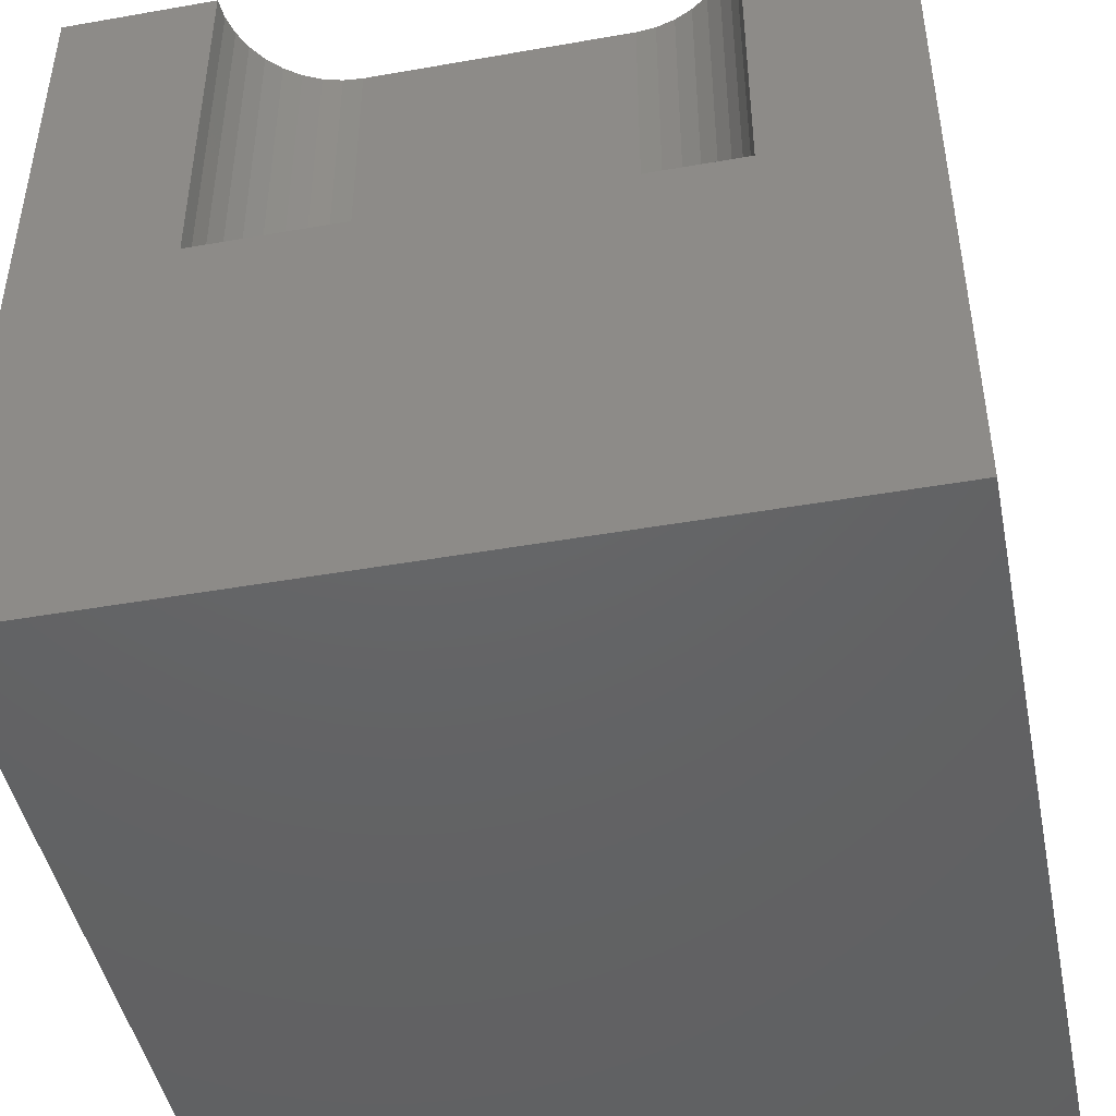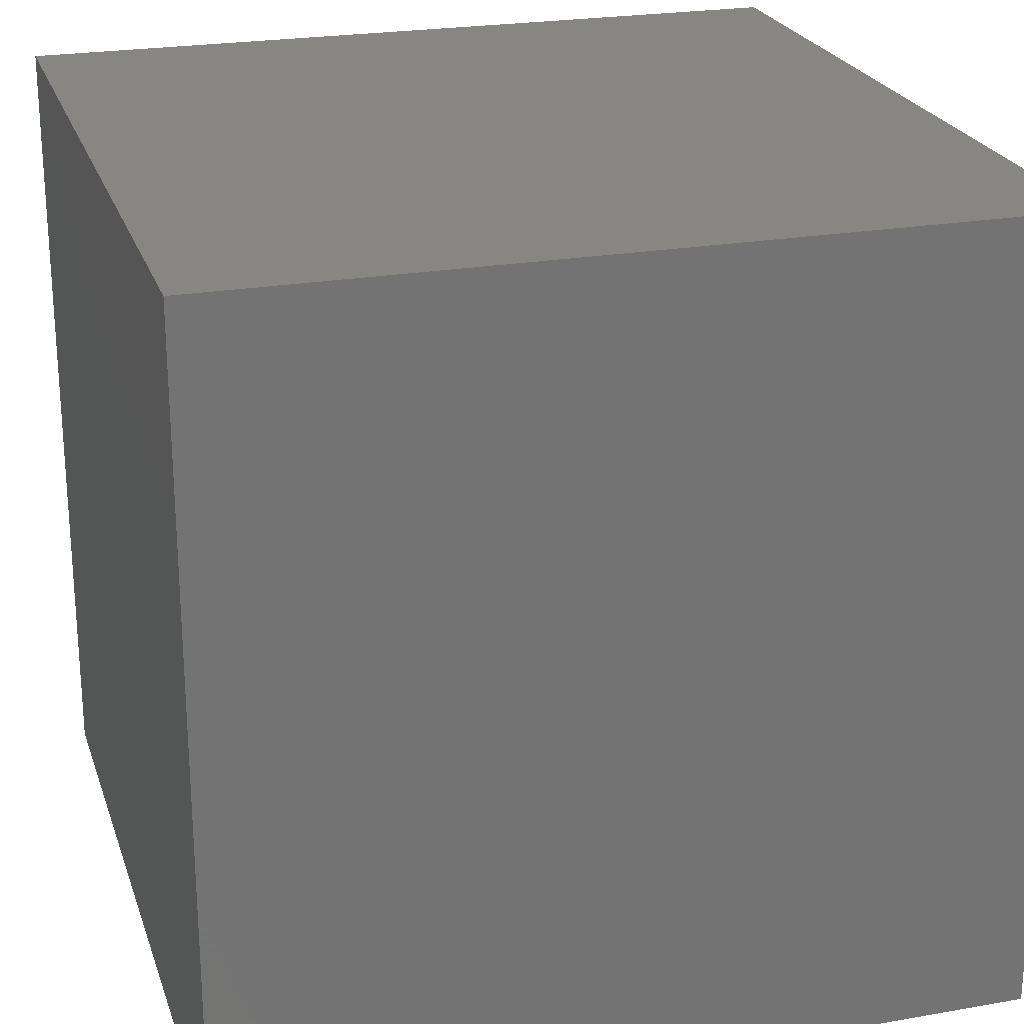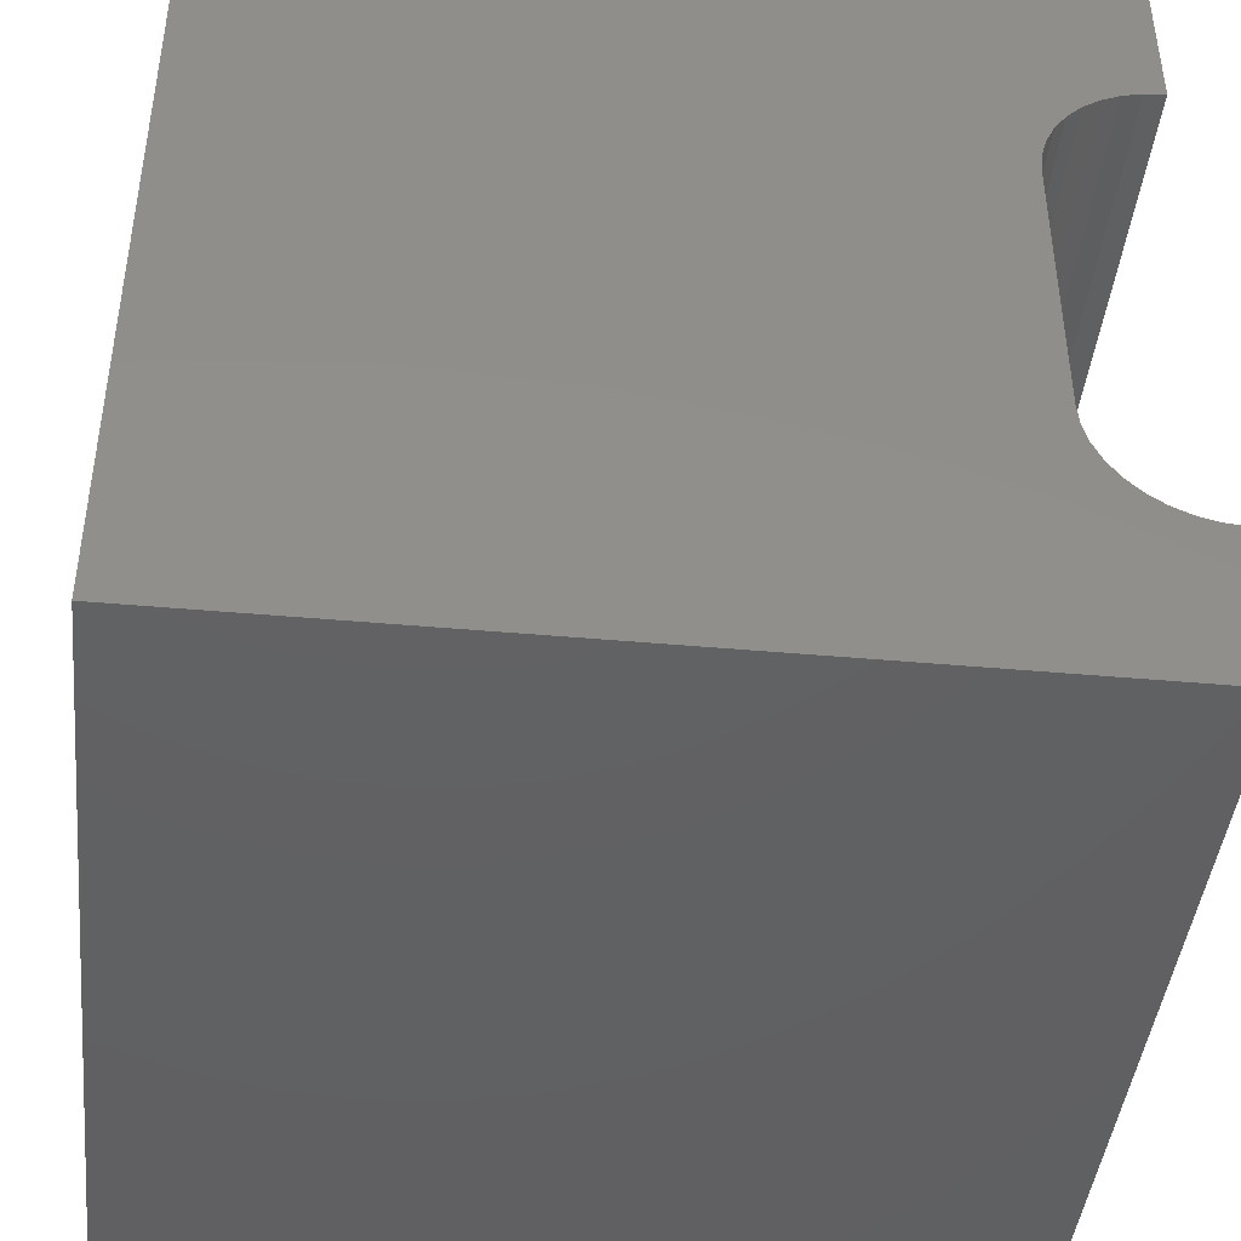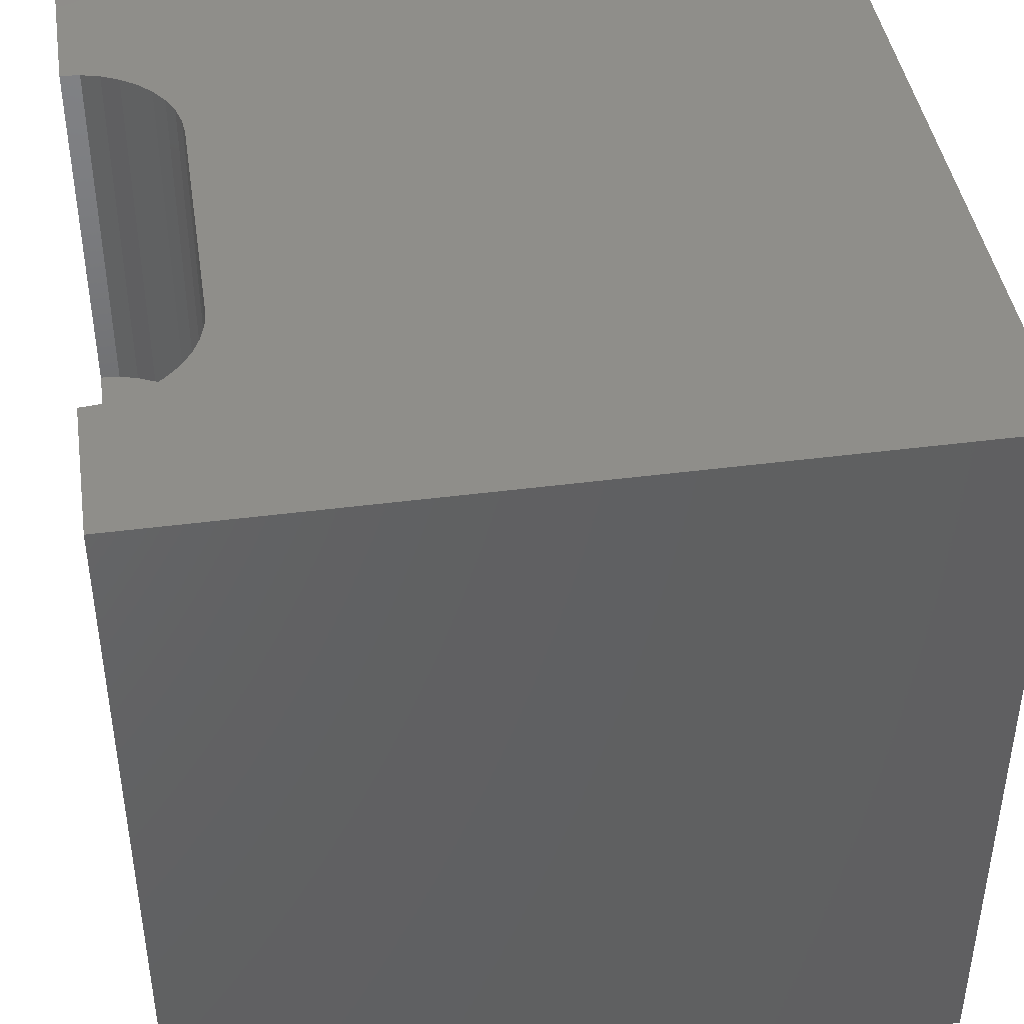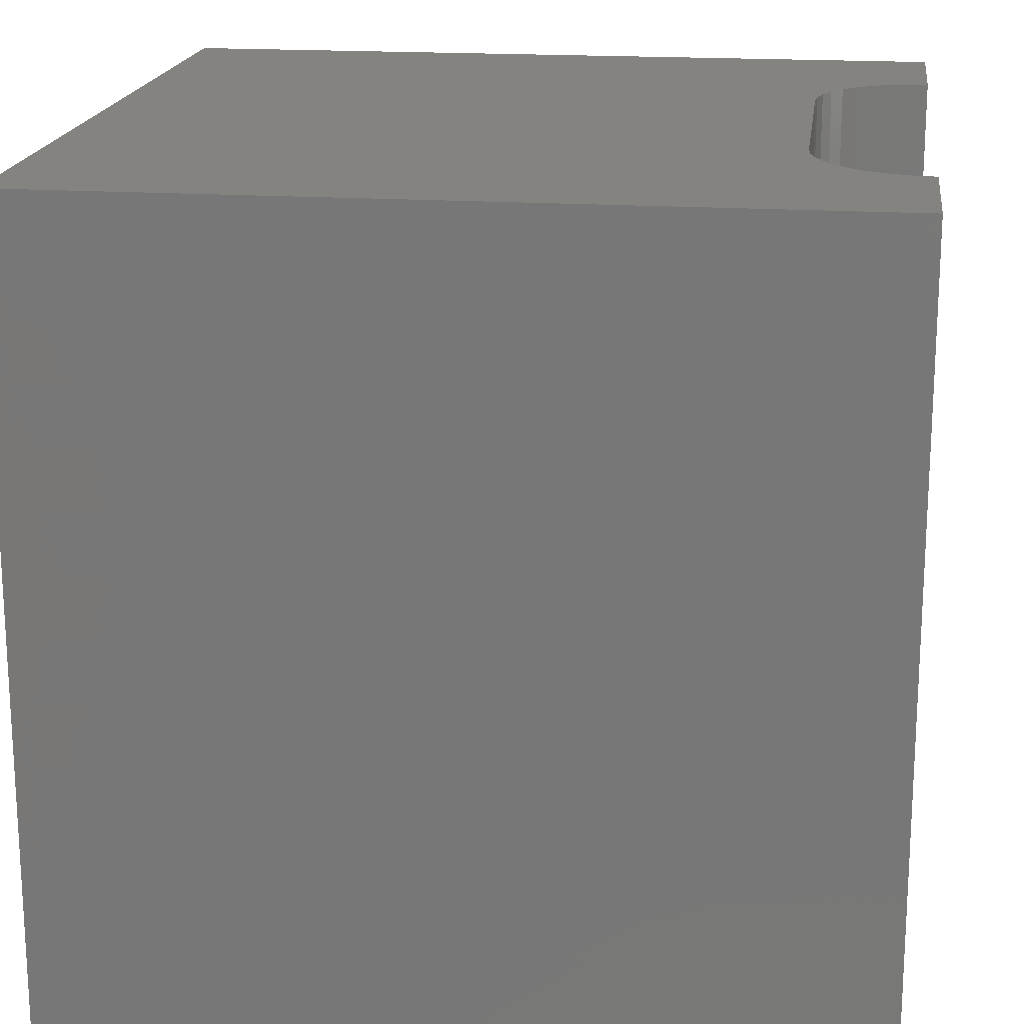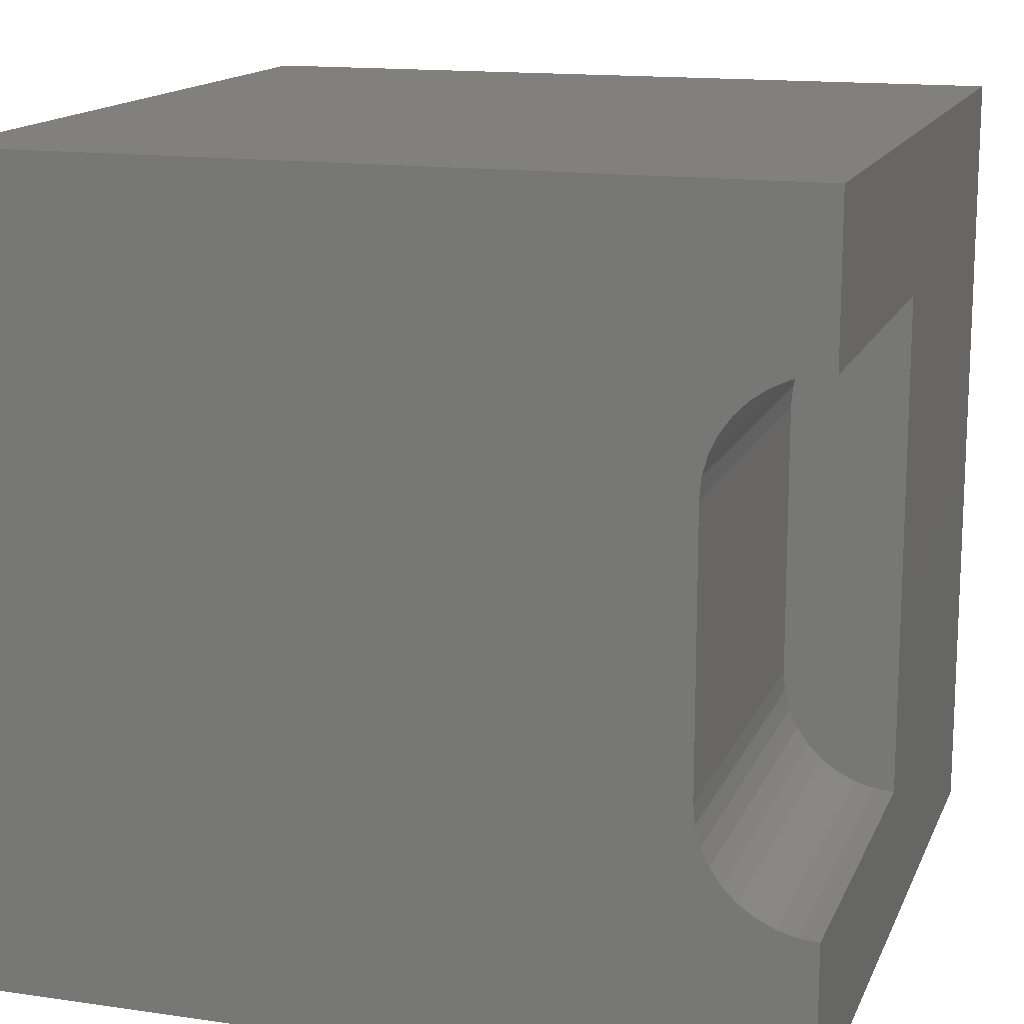
<metadata>
{"format":"stl","ext":"stl","renderer":"f3d","projection":"perspective","resolution":1024,"background":"white","views":[{"elev":-45.7,"azim":101.4,"up":"+Z"},{"elev":23.6,"azim":-106.4,"up":"+Y"},{"elev":-43.5,"azim":-6.1,"up":"+Y"},{"elev":42.9,"azim":171.2,"up":"+Z"},{"elev":18.3,"azim":7.4,"up":"+Z"},{"elev":14.8,"azim":17.4,"up":"+Y"}]}
</metadata>
<code>
# stl→obj: 48 verts, 92 faces
v 0 10 10
v 0 10 0
v 0 0 10
v 0 0 0
v 9.755 8.058 10
v 10 8.079 10
v 10 10 10
v 8.61 6.913 10
v 8.674 7.151 10
v 8.778 7.374 10
v 8.919 7.575 10
v 10 1.921 10
v 9.755 1.942 10
v 10 0 10
v 9.517 2.006 10
v 9.294 2.11 10
v 9.093 2.251 10
v 8.919 2.425 10
v 8.778 2.626 10
v 8.674 2.849 10
v 8.61 3.087 10
v 8.589 3.332 10
v 8.589 6.668 10
v 9.093 7.749 10
v 9.294 7.89 10
v 9.517 7.994 10
v 10 1.921 5.298
v 10 0 0
v 10 8.079 5.298
v 10 10 0
v 8.589 3.332 5.298
v 8.61 3.087 5.298
v 8.674 2.849 5.298
v 8.778 2.626 5.298
v 8.919 2.425 5.298
v 9.093 2.251 5.298
v 9.294 2.11 5.298
v 9.517 2.006 5.298
v 9.755 1.942 5.298
v 9.755 8.058 5.298
v 9.517 7.994 5.298
v 9.294 7.89 5.298
v 9.093 7.749 5.298
v 8.919 7.575 5.298
v 8.778 7.374 5.298
v 8.674 7.151 5.298
v 8.61 6.913 5.298
v 8.589 6.668 5.298
f 1 2 3
f 3 2 4
f 5 6 7
f 8 9 1
f 1 9 10
f 1 10 11
f 12 13 14
f 14 13 15
f 14 15 3
f 3 15 16
f 3 16 17
f 17 18 3
f 3 18 19
f 3 19 20
f 20 21 3
f 3 21 22
f 3 22 1
f 1 22 23
f 1 23 8
f 11 24 1
f 1 24 25
f 1 25 7
f 7 25 26
f 7 26 5
f 12 14 27
f 27 14 28
f 27 28 29
f 29 28 30
f 29 30 6
f 6 30 7
f 2 30 4
f 4 30 28
f 7 30 1
f 1 30 2
f 28 14 4
f 4 14 3
f 31 22 21
f 31 21 32
f 32 21 20
f 32 20 33
f 33 20 19
f 33 19 34
f 34 19 18
f 34 18 35
f 35 18 17
f 35 17 36
f 36 17 16
f 36 16 37
f 37 16 15
f 37 15 38
f 38 15 13
f 38 13 39
f 39 13 12
f 39 12 27
f 29 6 5
f 29 5 40
f 40 5 26
f 40 26 41
f 41 26 25
f 41 25 42
f 42 25 24
f 42 24 43
f 43 24 11
f 43 11 44
f 44 11 10
f 44 10 45
f 45 10 9
f 45 9 46
f 46 9 8
f 46 8 47
f 47 8 23
f 47 23 48
f 47 48 29
f 41 42 46
f 29 48 27
f 27 48 31
f 27 31 32
f 47 29 46
f 46 29 40
f 46 40 41
f 42 43 46
f 46 43 44
f 46 44 45
f 32 33 27
f 27 33 34
f 27 34 35
f 35 36 27
f 27 36 37
f 27 37 39
f 39 37 38
f 31 48 22
f 22 48 23

</code>
